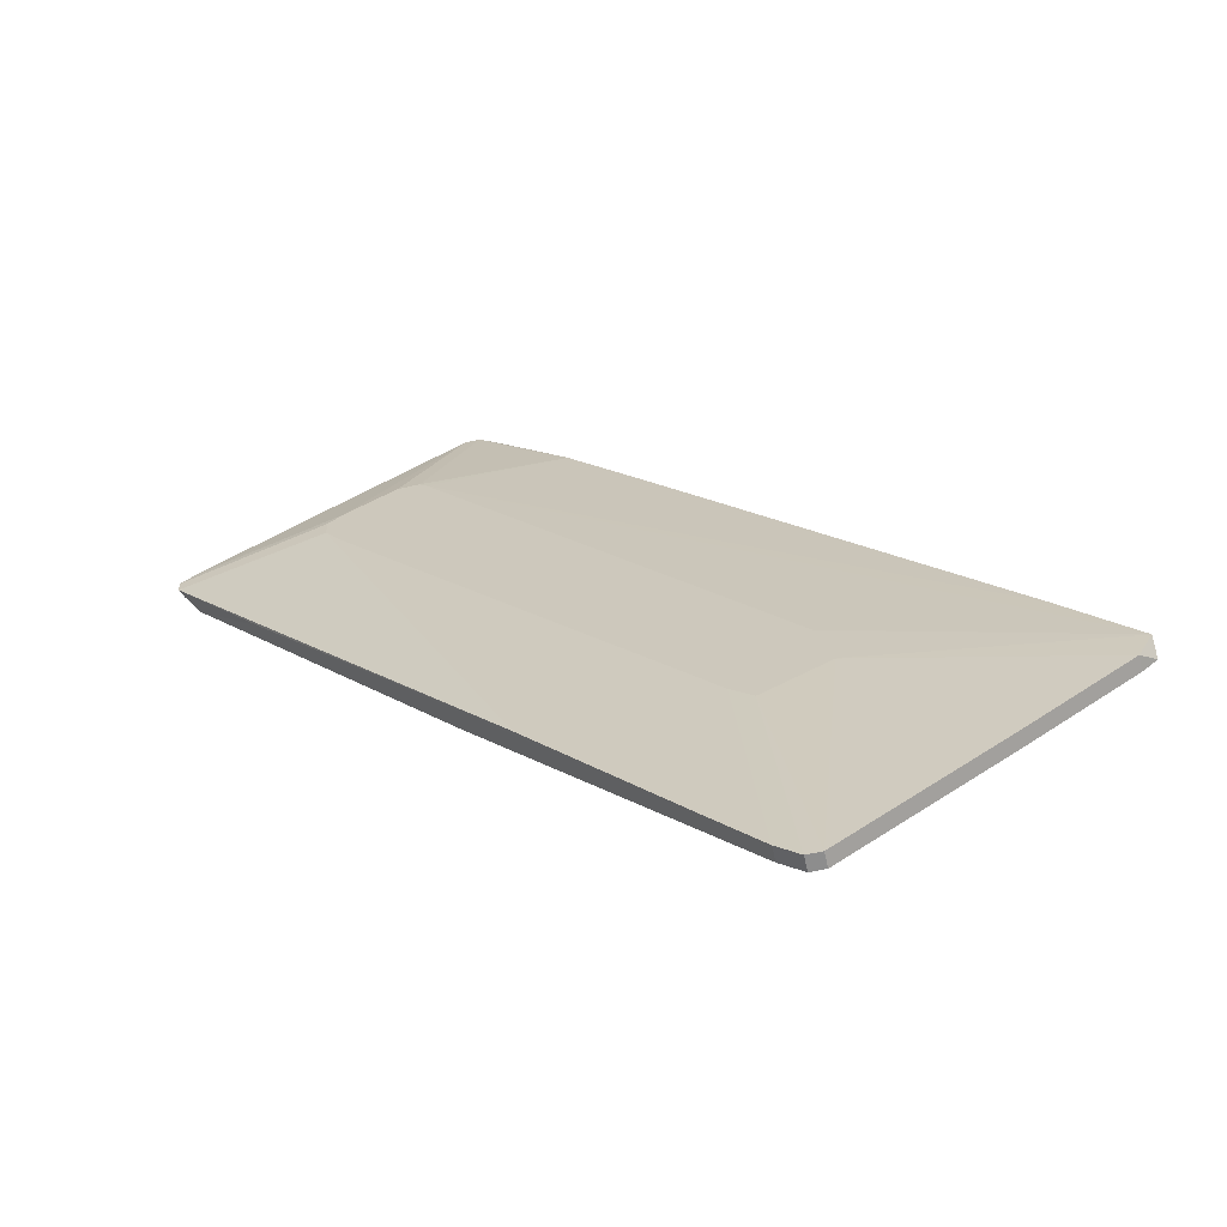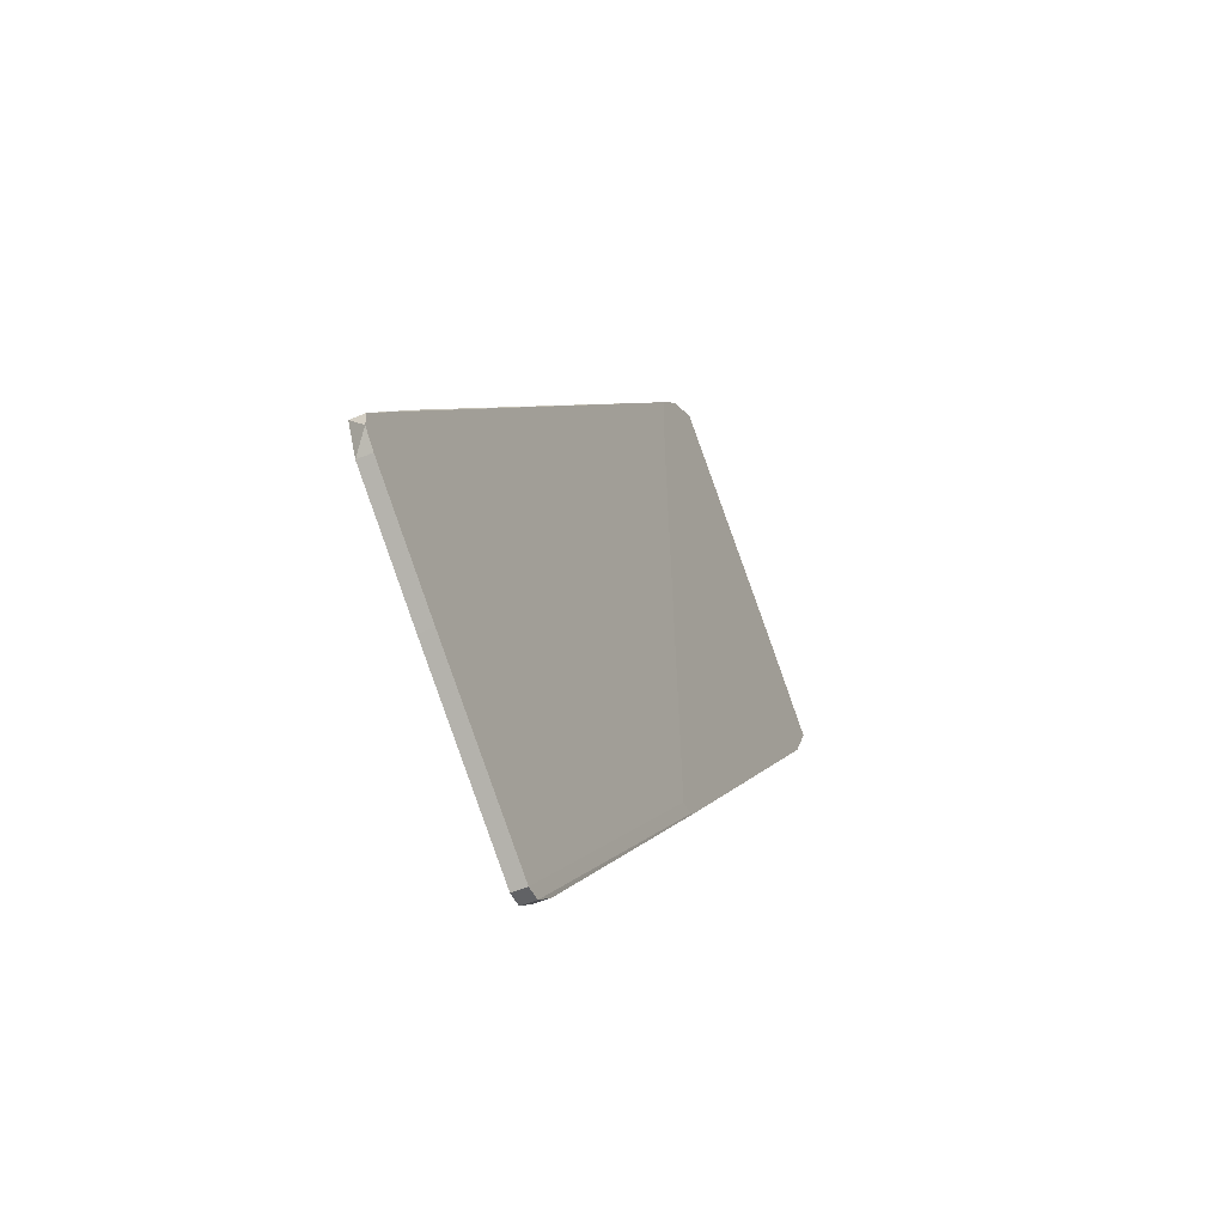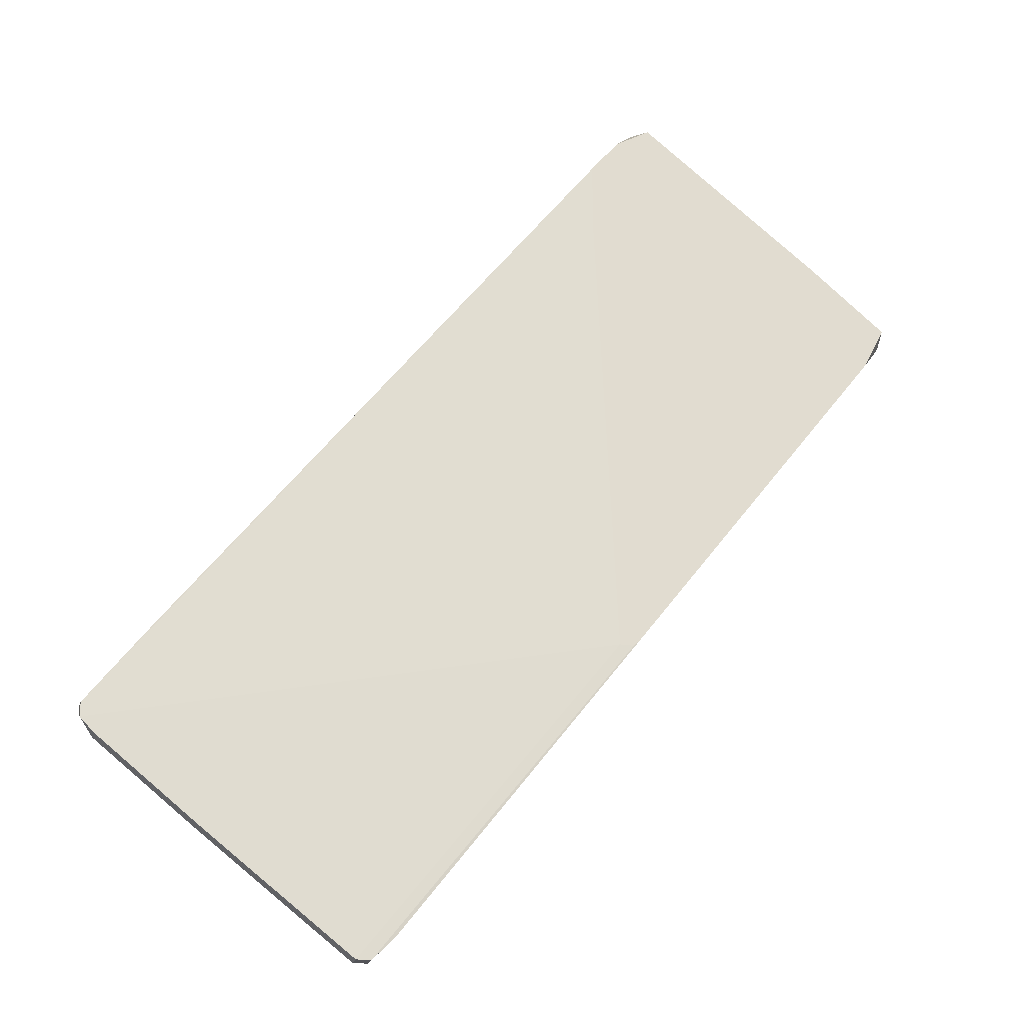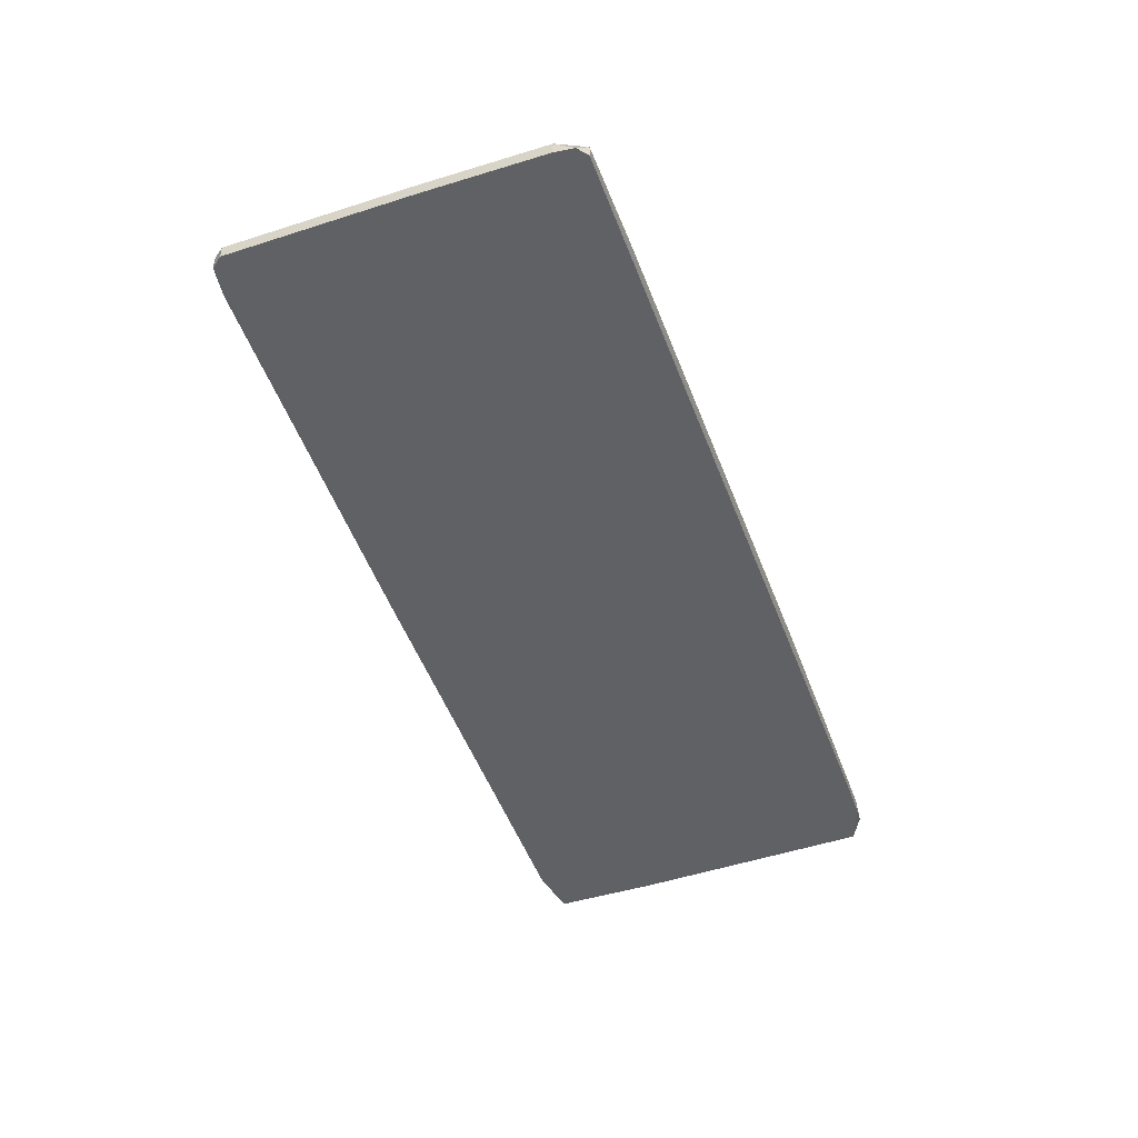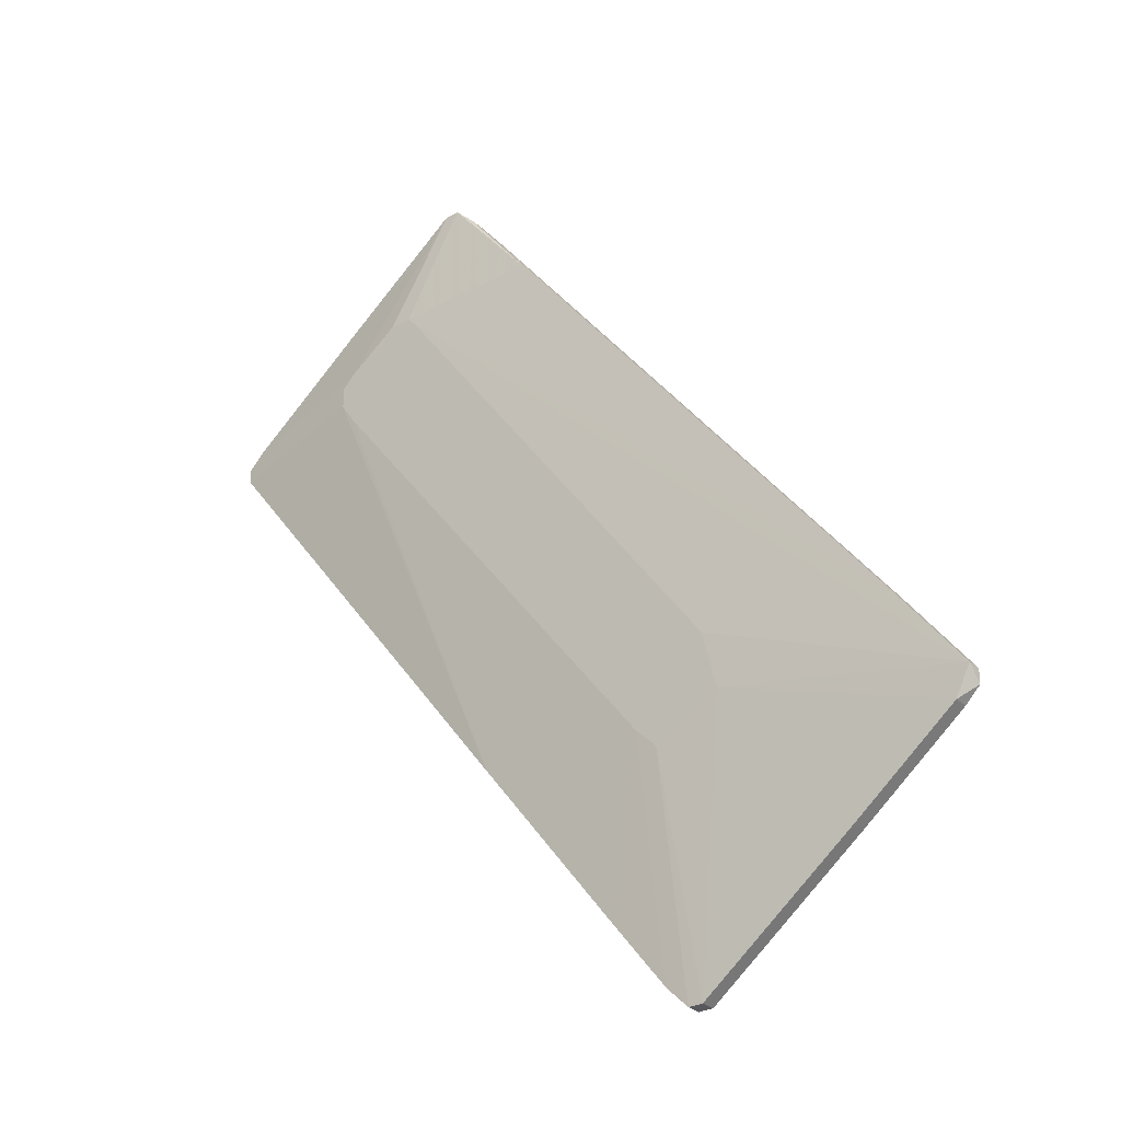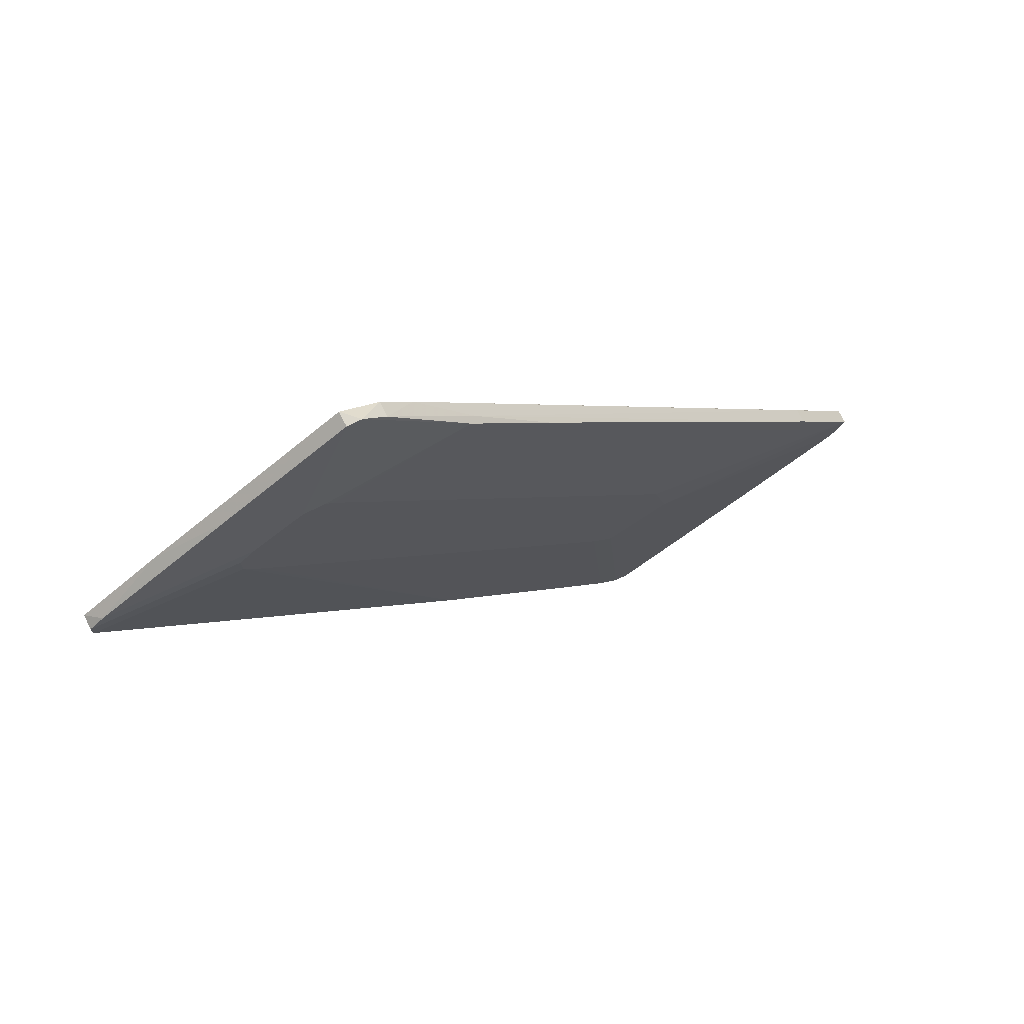
<metadata>
{"format":"obj","ext":"obj","renderer":"f3d","projection":"perspective","resolution":1024,"background":"white","views":[{"elev":-64.6,"azim":-167.3,"up":"+Z"},{"elev":-50.6,"azim":-64.8,"up":"+Z"},{"elev":-23.4,"azim":-16.2,"up":"+Z"},{"elev":-48.9,"azim":-122.5,"up":"+Y"},{"elev":-30.0,"azim":-141.8,"up":"+Z"},{"elev":73.3,"azim":153.5,"up":"+Z"}]}
</metadata>
<code>
v -0.02217 -0.02118 -0.0941
v 0.01079 -0.02589 0.06285
v 0.01079 -0.02589 0.07855
v 0.03119 -0.01961 0.06285
v 0.01864 -0.02589 -0.04072
v 0.0516 -0.02275 0.07072
v 0.0516 -0.01961 0.04872
v 0.0516 -0.01961 0.05344
v 0.01707 -0.02589 0.0864
v 0.01707 -0.02275 0.0864
v -0.01589 -0.02118 0.04403
v -0.02846 -0.01961 -0.05642
v 0.08301 -0.02589 0.04559
v 0.08301 -0.02275 0.04559
v 0.08301 -0.02275 0.04245
v 0.03748 -0.01961 0.06442
v -0.03787 -0.02432 -0.113
v -0.03787 -0.02118 -0.113
v 0.0155 -0.02589 -0.04072
v 0.04846 -0.01961 0.04403
v 0.04846 -0.01961 0.05659
v -0.09595 -0.02432 -0.07054
v -0.09595 -0.02118 -0.07054
v -0.08495 -0.02432 -0.04543
v -0.08495 -0.02118 -0.04543
v 0.001363 -0.02118 0.066
v -0.04416 -0.01961 -0.04072
v 0.02177 -0.02275 0.09113
v 0.009207 -0.02118 -0.05328
v -0.0991 -0.02432 -0.06741
v -0.0991 -0.02432 -0.06427
v -0.0991 -0.02118 -0.06427
v 0.06258 -0.02275 0.01578
v 0.02021 -0.02589 -0.03916
v -0.04728 -0.01961 -0.05328
v 0.07985 -0.02275 0.04872
v 0.02491 -0.02589 0.09113
v 0.02491 -0.02275 0.09113
v -0.07397 -0.02432 -0.08782
v -0.07397 -0.02118 -0.08782
v -0.04101 -0.02432 -0.113
v -0.04101 -0.02118 -0.113
v 0.07828 -0.02589 0.03618
v -0.03317 -0.02432 -0.1082
v -0.03317 -0.02118 -0.1082
v -0.03317 -0.01961 -0.06113
v -0.000205 -0.02275 0.06442
v 0.03275 -0.01961 0.06442
v 0.06573 -0.02589 0.05973
f 34 1 33
f 13 9 5
f 8 27 48
f 26 28 48
f 27 8 46
f 9 13 37
f 28 9 37
f 14 13 15
f 8 14 15
f 5 9 3
f 46 8 7
f 8 15 7
f 15 29 7
f 48 28 38
f 28 37 38
f 18 17 42
f 46 18 42
f 17 5 19
f 5 3 19
f 13 5 43
f 15 13 43
f 32 27 35
f 27 46 35
f 23 32 35
f 46 42 35
f 17 18 44
f 32 31 25
f 31 32 30
f 3 31 30
f 32 23 30
f 39 42 41
f 42 17 41
f 19 39 41
f 17 19 41
f 13 14 36
f 18 46 12
f 46 7 12
f 29 1 12
f 14 8 21
f 8 48 21
f 36 14 21
f 31 3 24
f 25 31 24
f 27 32 4
f 48 27 4
f 26 48 4
f 32 25 4
f 11 26 4
f 25 11 4
f 37 13 49
f 13 36 49
f 48 38 16
f 21 48 16
f 38 21 16
f 19 3 2
f 3 30 2
f 30 19 2
f 9 28 10
f 28 26 10
f 3 9 10
f 5 17 34
f 43 5 34
f 17 44 34
f 44 1 34
f 39 23 40
f 42 39 40
f 23 35 40
f 35 42 40
f 38 37 6
f 21 38 6
f 36 21 6
f 37 49 6
f 49 36 6
f 26 11 47
f 11 25 47
f 25 24 47
f 24 3 47
f 10 26 47
f 3 10 47
f 7 29 20
f 12 7 20
f 29 12 20
f 23 39 22
f 39 19 22
f 30 23 22
f 19 30 22
f 44 18 45
f 1 44 45
f 18 12 45
f 12 1 45
f 29 15 33
f 15 43 33
f 1 29 33
f 43 34 33

</code>
